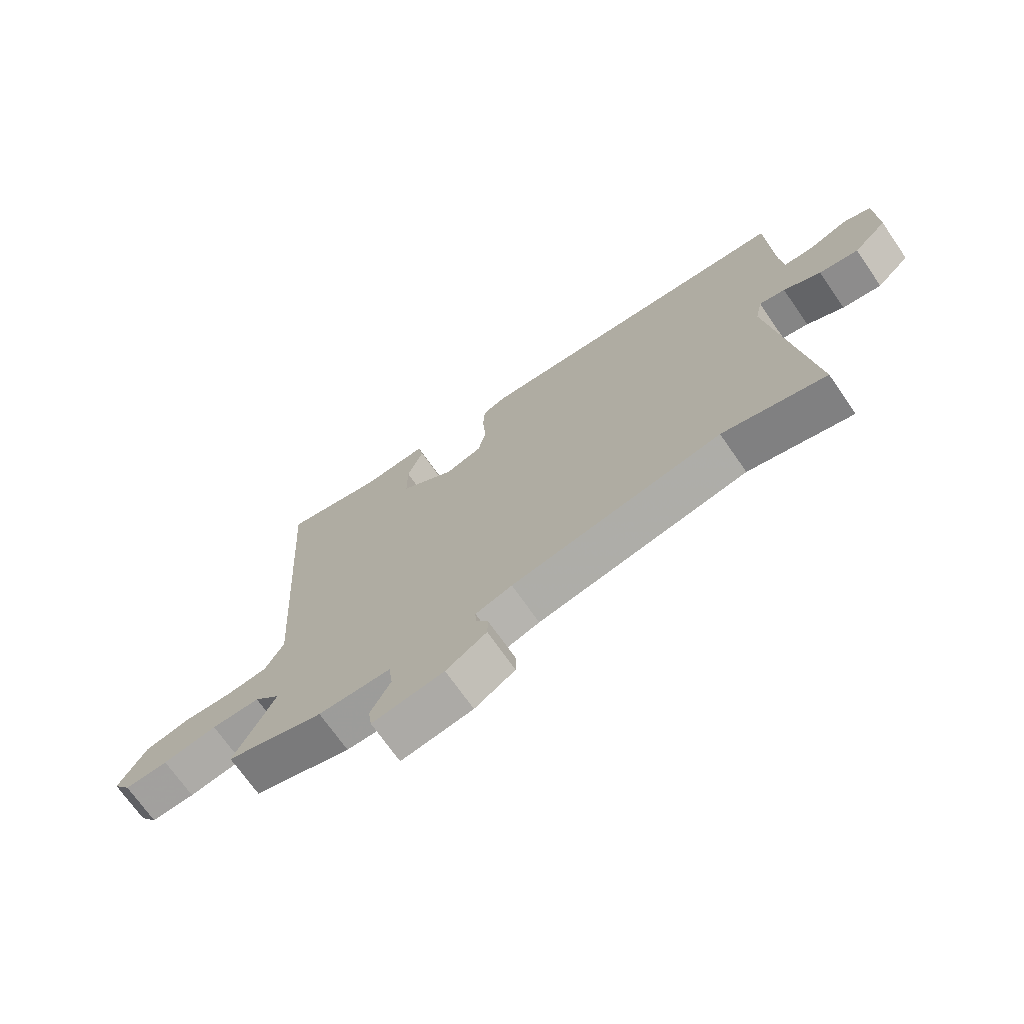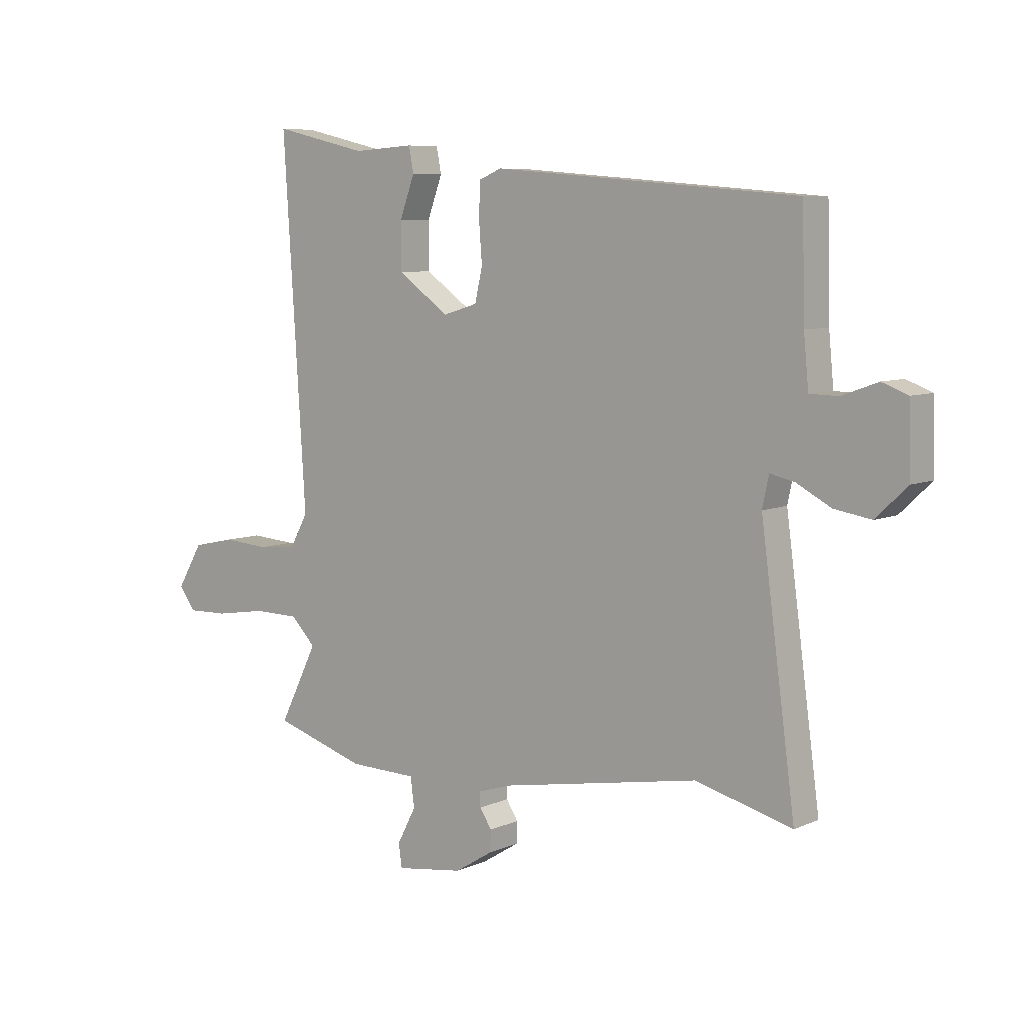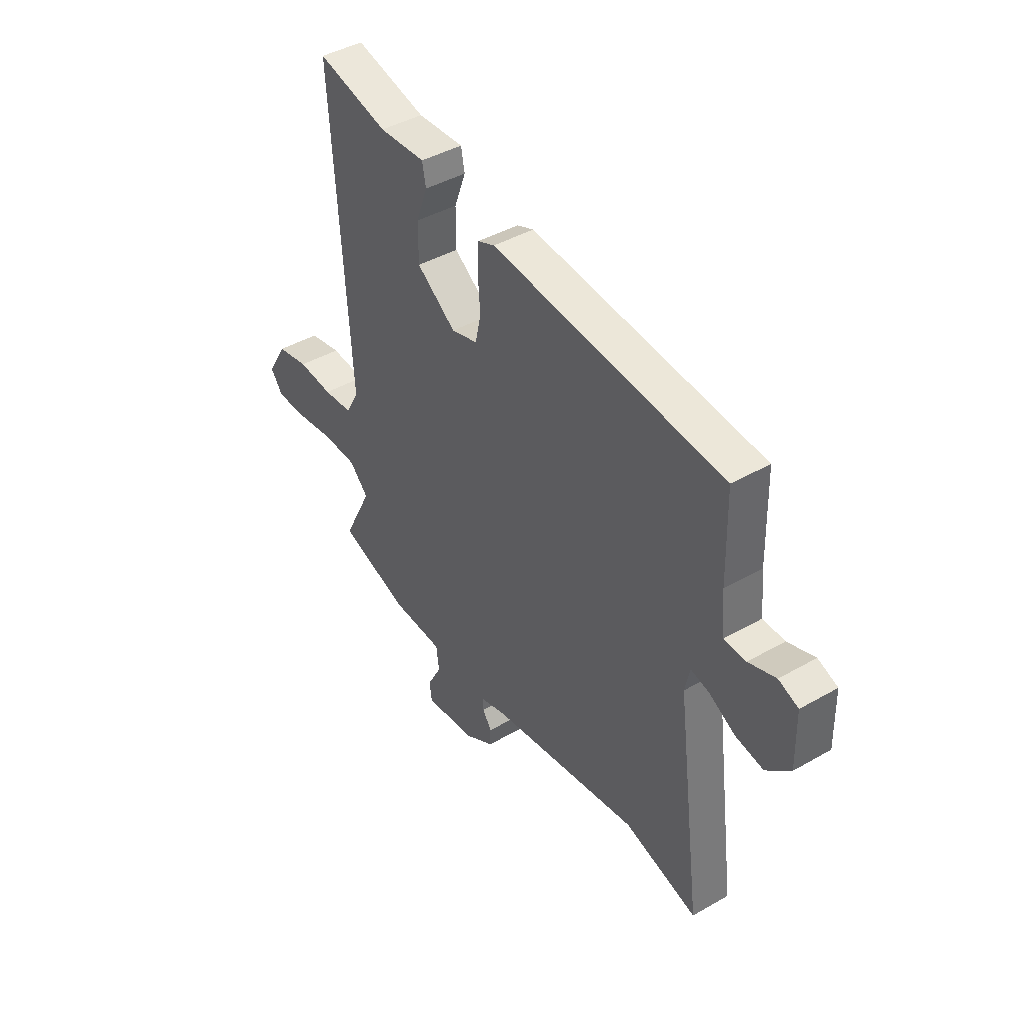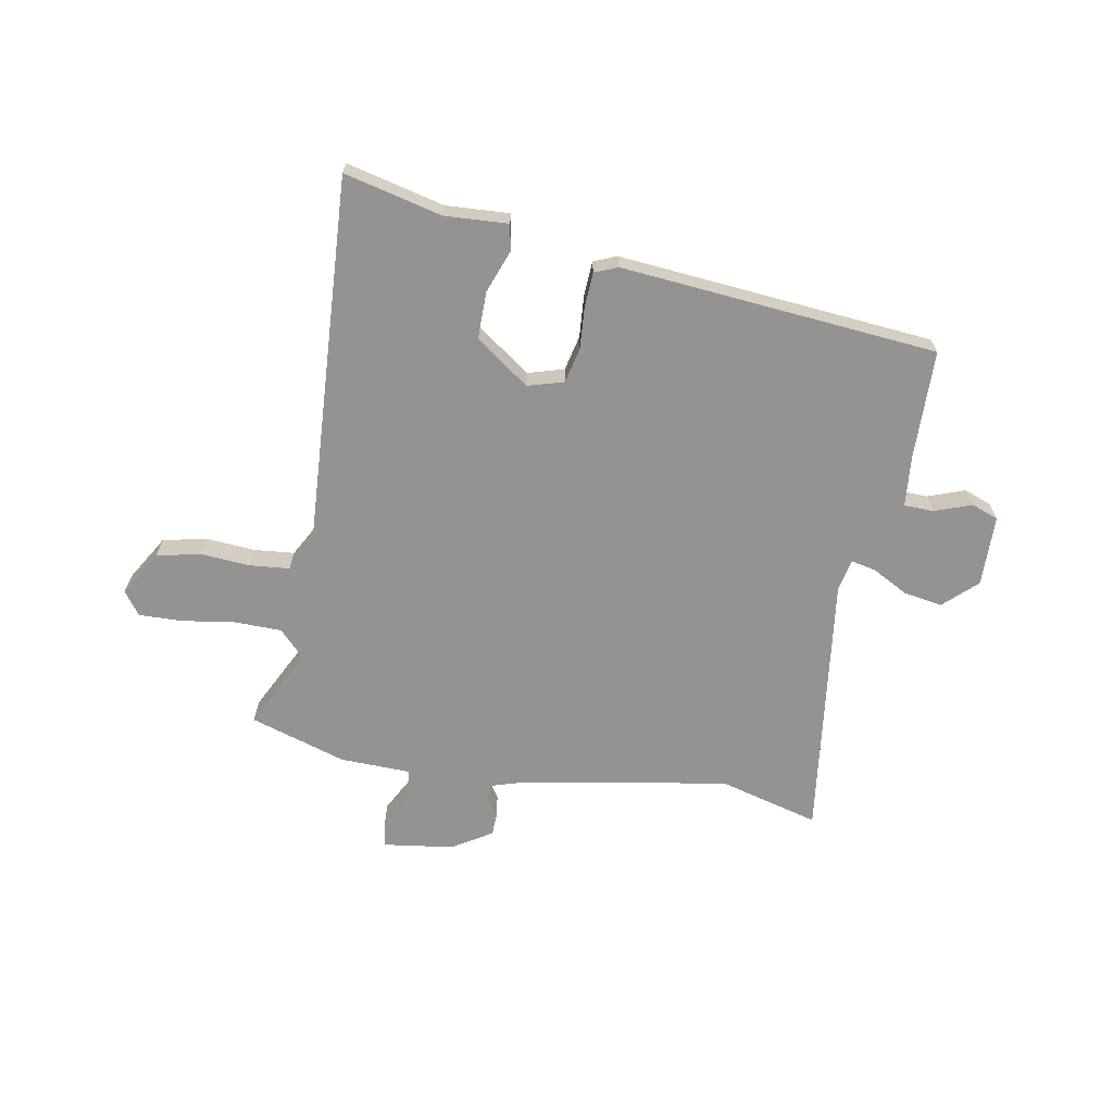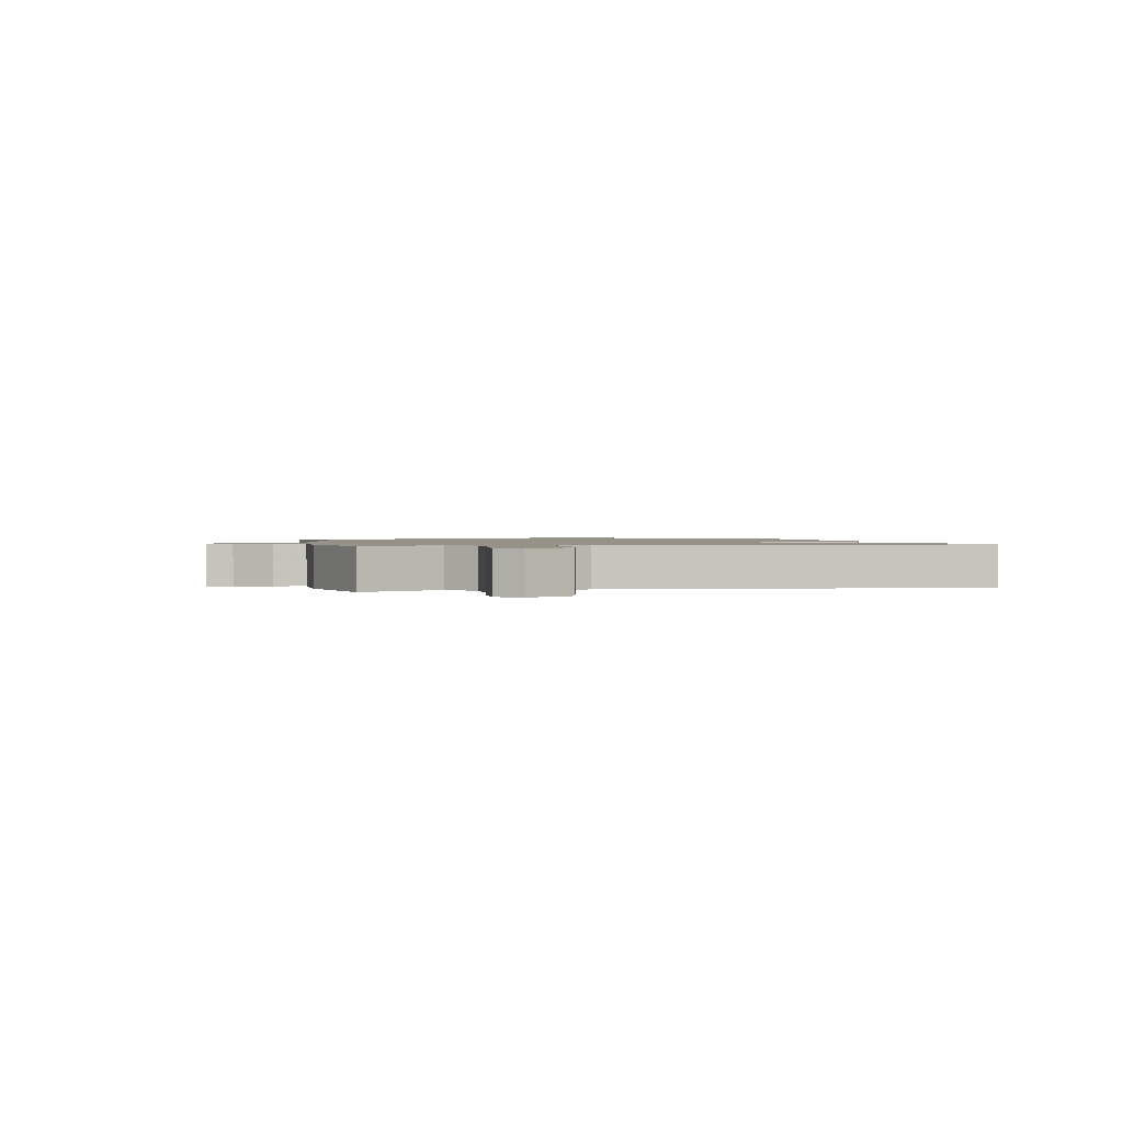
<metadata>
{"format":"obj","ext":"obj","renderer":"f3d","projection":"perspective","resolution":1024,"background":"white","views":[{"elev":-70.9,"azim":34.8,"up":"+Z"},{"elev":7.2,"azim":38.9,"up":"+Z"},{"elev":43.0,"azim":55.8,"up":"+Z"},{"elev":-66.6,"azim":-10.5,"up":"+Y"},{"elev":1.2,"azim":-100.6,"up":"+Y"}]}
</metadata>
<code>
v -0.543 0.07 -0.484
v -0.472 0.07 -0.341
v -0.518 0.07 -0.294
v -0.603 0.07 -0.293
v -0.698 0.07 -0.308
v -0.774 0.07 -0.31
v -0.804 0.07 -0.269
v -0.756 0.07 -0.188
v -0.677 0.07 -0.171
v -0.591 0.07 -0.177
v -0.519 0.07 -0.17
v -0.486 0.07 -0.109
v -0.528 0.07 0.554
v -0.354 0.07 0.513
v -0.241 0.07 0.52
v -0.232 0.07 0.474
v -0.26 0.07 0.398
v -0.26 0.07 0.313
v -0.164 0.07 0.245
v -0.1 0.07 0.264
v -0.086 0.07 0.326
v -0.092 0.07 0.402
v -0.089 0.07 0.463
v -0.048 0.07 0.48
v 0.516 0.07 0.433
v 0.521 0.07 0.241
v 0.53 0.07 0.148
v 0.583 0.07 0.147
v 0.649 0.07 0.171
v 0.697 0.07 0.153
v 0.7 0.07 0.027
v 0.642 0.07 -0.028
v 0.574 0.07 -0.017
v 0.51 0.07 0.017
v 0.465 0.07 0.027
v 0.453 0.07 -0.029
v 0.517 0.07 -0.504
v 0.338 0.07 -0.457
v -0.028 0.07 -0.522
v -0.092 0.07 -0.542
v -0.091 0.07 -0.569
v -0.069 0.07 -0.603
v -0.07 0.07 -0.642
v -0.141 0.07 -0.686
v -0.267 0.07 -0.704
v -0.273 0.07 -0.661
v -0.238 0.07 -0.594
v -0.245 0.07 -0.54
v -0.372 0.07 -0.537
v -0.543 0 -0.484
v -0.472 0 -0.341
v -0.518 0 -0.294
v -0.603 0 -0.293
v -0.698 0 -0.308
v -0.774 0 -0.31
v -0.804 0 -0.269
v -0.756 0 -0.188
v -0.677 0 -0.171
v -0.591 0 -0.177
v -0.519 0 -0.17
v -0.486 0 -0.109
v -0.528 0 0.554
v -0.354 0 0.513
v -0.241 0 0.52
v -0.232 0 0.474
v -0.26 0 0.398
v -0.26 0 0.313
v -0.164 0 0.245
v -0.1 0 0.264
v -0.086 0 0.326
v -0.092 0 0.402
v -0.089 0 0.463
v -0.048 0 0.48
v 0.516 0 0.433
v 0.521 0 0.241
v 0.53 0 0.148
v 0.583 0 0.147
v 0.649 0 0.171
v 0.697 0 0.153
v 0.7 0 0.027
v 0.642 0 -0.028
v 0.574 0 -0.017
v 0.51 0 0.017
v 0.465 0 0.027
v 0.453 0 -0.029
v 0.517 0 -0.504
v 0.338 0 -0.457
v -0.028 0 -0.522
v -0.092 0 -0.542
v -0.091 0 -0.569
v -0.069 0 -0.603
v -0.07 0 -0.642
v -0.141 0 -0.686
v -0.267 0 -0.704
v -0.273 0 -0.661
v -0.238 0 -0.594
v -0.245 0 -0.54
v -0.372 0 -0.537
f 48 49 1 2
f 44 45 46 47
f 44 47 48
f 41 42 43 44
f 40 41 44 48
f 39 40 48 2
f 36 37 38
f 35 36 38 39
f 31 32 33 34
f 31 34 35
f 28 29 30 31
f 27 28 31 35
f 26 27 35 39
f 21 22 23 24
f 20 21 24 25
f 19 20 25 26
f 14 15 16 17
f 12 13 14 17
f 12 17 18
f 7 8 9 10
f 7 10 11
f 4 5 6 7
f 3 4 7 11
f 2 3 11 12
f 19 26 39 2
f 2 12 18 19
f 51 50 98 97
f 96 95 94 93
f 97 96 93
f 93 92 91 90
f 97 93 90 89
f 51 97 89 88
f 87 86 85
f 88 87 85 84
f 83 82 81 80
f 84 83 80
f 80 79 78 77
f 84 80 77 76
f 88 84 76 75
f 73 72 71 70
f 74 73 70 69
f 75 74 69 68
f 66 65 64 63
f 66 63 62 61
f 67 66 61
f 59 58 57 56
f 60 59 56
f 56 55 54 53
f 60 56 53 52
f 61 60 52 51
f 51 88 75 68
f 68 67 61 51
f 1 50 51 2
f 2 51 52 3
f 3 52 53 4
f 4 53 54 5
f 5 54 55 6
f 6 55 56 7
f 7 56 57 8
f 8 57 58 9
f 9 58 59 10
f 10 59 60 11
f 11 60 61 12
f 12 61 62 13
f 13 62 63 14
f 14 63 64 15
f 15 64 65 16
f 16 65 66 17
f 17 66 67 18
f 18 67 68 19
f 19 68 69 20
f 20 69 70 21
f 21 70 71 22
f 22 71 72 23
f 23 72 73 24
f 24 73 74 25
f 25 74 75 26
f 26 75 76 27
f 27 76 77 28
f 28 77 78 29
f 29 78 79 30
f 30 79 80 31
f 31 80 81 32
f 32 81 82 33
f 33 82 83 34
f 34 83 84 35
f 35 84 85 36
f 36 85 86 37
f 37 86 87 38
f 38 87 88 39
f 39 88 89 40
f 40 89 90 41
f 41 90 91 42
f 42 91 92 43
f 43 92 93 44
f 44 93 94 45
f 45 94 95 46
f 46 95 96 47
f 47 96 97 48
f 48 97 98 49
f 49 98 50 1

</code>
